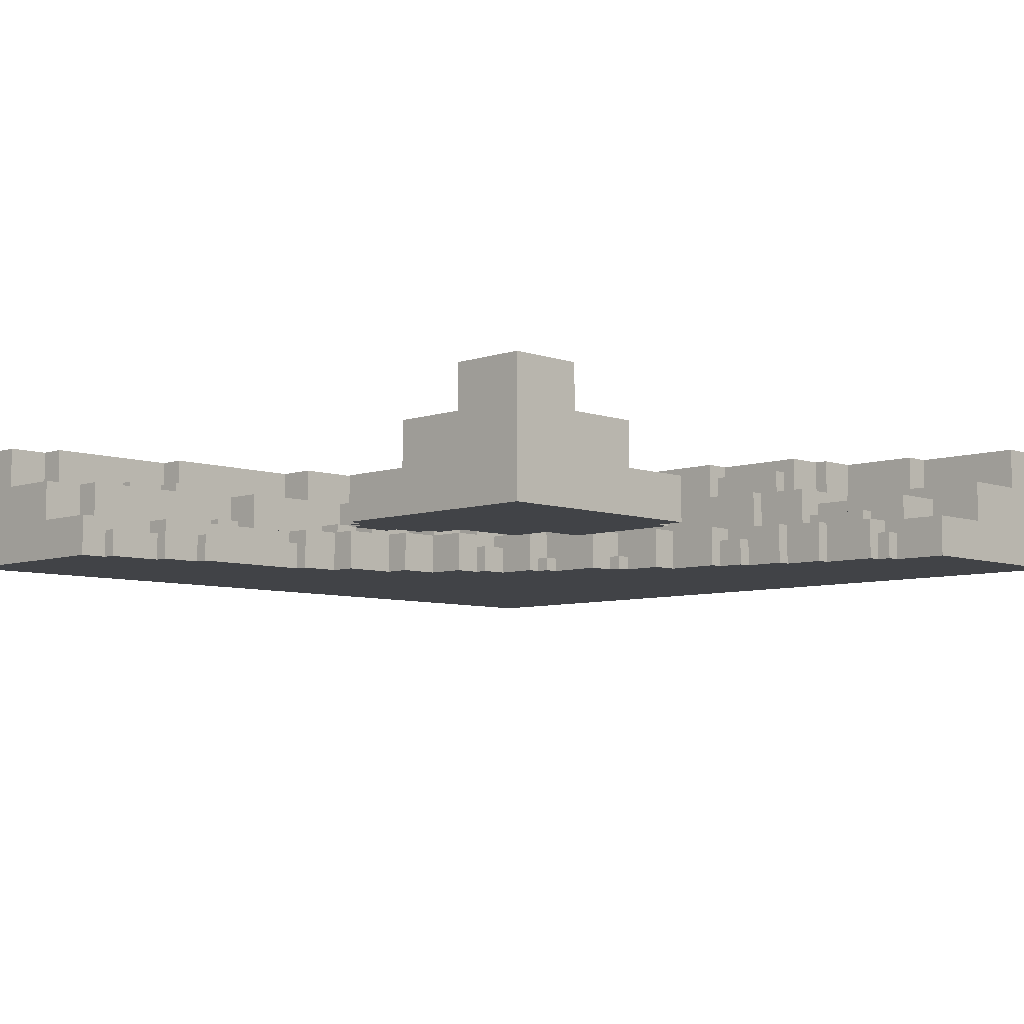
<metadata>
{"format":"obj","ext":"obj","renderer":"f3d","projection":"perspective","resolution":1024,"background":"white","views":[{"elev":-6.9,"azim":-135.4,"up":"+Z"}]}
</metadata>
<code>
v 0 0 9
v 0 15 9
v 0 45 9
v 0 60 9
v 0 10 12
v 0 15 12
v 0 45 12
v 0 50 12
v 0 5 15
v 0 10 15
v 0 50 15
v 0 55 15
v 0 0 18
v 0 5 18
v 0 55 18
v 0 60 18
v 2 44 9
v 2 45 9
v 2 44 11
v 2 45 11
v 4 15 9
v 4 16 9
v 4 15 11
v 4 16 11
v 4 10 12
v 4 14 12
v 4 10 14
v 4 14 14
v 5 16 9
v 5 17 9
v 5 15 11
v 5 16 11
v 5 15 12
v 5 17 12
v 7 14 12
v 7 15 12
v 7 14 13
v 7 15 13
v 8 5 15
v 8 7 15
v 8 5 18
v 8 7 18
v 9 17 9
v 9 18 9
v 9 17 12
v 9 18 12
v 12 18 9
v 12 19 9
v 12 15 12
v 12 16 12
v 12 18 12
v 12 19 12
v 12 14 13
v 12 15 13
v 12 10 14
v 12 14 14
v 12 10 15
v 12 16 15
v 14 7 15
v 14 10 15
v 14 7 18
v 14 10 18
v 15 19 9
v 15 20 9
v 15 19 11
v 15 20 11
v 15 10 15
v 15 13 15
v 15 10 18
v 15 13 18
v 16 16 12
v 16 17 12
v 16 13 15
v 16 14 15
v 16 16 15
v 16 17 15
v 16 13 17
v 16 14 17
v 17 20 9
v 17 21 9
v 17 19 11
v 17 20 11
v 17 19 12
v 17 21 12
v 21 21 9
v 21 23 9
v 21 21 12
v 21 23 12
v 22 14 15
v 22 15 15
v 22 13 17
v 22 14 17
v 22 13 18
v 22 15 18
v 24 23 9
v 24 24 9
v 24 23 10
v 24 24 10
v 25 24 9
v 25 26 9
v 25 23 10
v 25 24 10
v 25 23 12
v 25 26 12
v 29 26 9
v 29 27 9
v 29 26 10
v 29 27 10
v 30 27 9
v 30 28 9
v 30 26 10
v 30 27 10
v 30 26 12
v 30 28 12
v 30 15 15
v 30 16 15
v 30 15 16
v 30 16 16
v 31 17 12
v 31 23 12
v 31 17 15
v 31 23 15
v 33 28 9
v 33 30 9
v 33 28 11
v 33 30 11
v 33 23 12
v 33 25 12
v 33 16 15
v 33 18 15
v 33 23 15
v 33 25 15
v 33 15 16
v 33 16 16
v 33 15 18
v 33 18 18
v 34 30 9
v 34 32 9
v 34 28 11
v 34 30 11
v 34 28 12
v 34 32 12
v 35 18 15
v 35 20 15
v 35 18 17
v 35 20 17
v 36 25 12
v 36 28 12
v 36 25 13
v 36 28 13
v 37 32 9
v 37 35 9
v 37 32 12
v 37 35 12
v 37 20 15
v 37 22 15
v 37 18 17
v 37 20 17
v 37 18 18
v 37 22 18
v 38 28 12
v 38 31 12
v 38 25 13
v 38 28 13
v 38 25 15
v 38 31 15
v 39 35 9
v 39 39 9
v 39 35 12
v 39 39 12
v 41 39 9
v 41 42 9
v 41 31 12
v 41 35 12
v 41 39 12
v 41 42 12
v 41 22 15
v 41 28 15
v 41 31 15
v 41 35 15
v 41 22 18
v 41 28 18
v 42 42 9
v 42 51 9
v 42 42 11
v 42 51 11
v 43 51 9
v 43 54 9
v 43 42 11
v 43 51 11
v 43 35 12
v 43 37 12
v 43 42 12
v 43 54 12
v 43 35 13
v 43 37 13
v 44 54 9
v 44 58 9
v 44 54 11
v 44 58 11
v 45 58 9
v 45 60 9
v 45 54 11
v 45 58 11
v 45 37 12
v 45 44 12
v 45 54 12
v 45 60 12
v 45 35 13
v 45 37 13
v 45 28 15
v 45 30 15
v 45 35 15
v 45 44 15
v 45 28 17
v 45 30 17
v 47 44 12
v 47 46 12
v 47 44 13
v 47 46 13
v 48 46 12
v 48 57 12
v 48 44 13
v 48 46 13
v 48 30 15
v 48 36 15
v 48 44 15
v 48 57 15
v 48 28 17
v 48 30 17
v 48 28 18
v 48 36 18
v 50 57 12
v 50 60 12
v 50 46 15
v 50 48 15
v 50 57 15
v 50 60 15
v 50 46 16
v 50 48 16
v 51 36 15
v 51 46 15
v 51 46 16
v 51 47 16
v 51 36 18
v 51 47 18
v 52 48 15
v 52 51 15
v 52 48 16
v 52 51 16
v 53 51 15
v 53 57 15
v 53 47 16
v 53 51 16
v 53 47 18
v 53 57 18
v 55 57 15
v 55 60 15
v 55 57 18
v 55 60 18
v 3 55 15
v 3 57 15
v 3 57 17
v 3 59 17
v 3 55 18
v 3 59 18
v 4 50 12
v 4 52 12
v 4 52 14
v 4 53 14
v 4 50 15
v 4 53 15
v 4 57 15
v 4 59 15
v 4 57 17
v 4 59 17
v 5 52 12
v 5 53 12
v 5 52 14
v 5 53 14
v 5 59 15
v 5 60 15
v 5 59 18
v 5 60 18
v 8 45 11
v 8 49 11
v 8 45 12
v 8 49 12
v 8 53 12
v 8 57 12
v 8 53 15
v 8 57 15
v 10 44 9
v 10 47 9
v 10 47 10
v 10 48 10
v 10 44 11
v 10 48 11
v 10 49 11
v 10 52 11
v 10 49 12
v 10 52 12
v 10 57 12
v 10 60 12
v 10 57 15
v 10 60 15
v 12 48 10
v 12 52 10
v 12 48 11
v 12 52 11
v 13 47 9
v 13 52 9
v 13 47 10
v 13 52 10
v 15 52 9
v 15 53 9
v 15 59 9
v 15 60 9
v 15 53 11
v 15 59 11
v 15 52 12
v 15 60 12
v 16 53 9
v 16 55 9
v 16 58 9
v 16 59 9
v 16 55 10
v 16 58 10
v 16 53 11
v 16 59 11
v 17 55 9
v 17 58 9
v 17 55 10
v 17 58 10
v 60 0 9
v 60 60 9
v 60 0 18
v 60 60 18
v 0 0 9
v 0 0 18
v 60 0 9
v 60 0 18
v 2 44 9
v 2 44 11
v 10 44 9
v 10 44 11
v 0 45 9
v 0 45 12
v 2 45 9
v 2 45 11
v 8 45 11
v 8 45 12
v 50 46 15
v 50 46 16
v 51 46 15
v 51 46 16
v 10 47 9
v 10 47 10
v 13 47 9
v 13 47 10
v 10 48 10
v 10 48 11
v 12 48 10
v 12 48 11
v 8 49 11
v 8 49 12
v 10 49 11
v 10 49 12
v 0 50 12
v 0 50 15
v 4 50 12
v 4 50 15
v 4 52 12
v 4 52 14
v 5 52 12
v 5 52 14
v 10 52 11
v 10 52 12
v 12 52 10
v 12 52 11
v 13 52 9
v 13 52 10
v 15 52 9
v 15 52 12
v 4 53 14
v 4 53 15
v 5 53 12
v 5 53 14
v 8 53 12
v 8 53 15
v 15 53 9
v 15 53 11
v 16 53 9
v 16 53 11
v 0 55 15
v 0 55 18
v 3 55 15
v 3 55 18
v 16 55 9
v 16 55 10
v 17 55 9
v 17 55 10
v 3 57 15
v 3 57 17
v 4 57 15
v 4 57 17
v 8 57 12
v 8 57 15
v 10 57 12
v 10 57 15
v 3 59 17
v 3 59 18
v 4 59 15
v 4 59 17
v 5 59 15
v 5 59 18
v 0 5 15
v 0 5 18
v 8 5 15
v 8 5 18
v 8 7 15
v 8 7 18
v 14 7 15
v 14 7 18
v 0 10 12
v 0 10 15
v 4 10 12
v 4 10 14
v 12 10 14
v 12 10 15
v 14 10 15
v 14 10 18
v 15 10 15
v 15 10 18
v 15 13 15
v 15 13 18
v 16 13 15
v 16 13 17
v 22 13 17
v 22 13 18
v 4 14 12
v 4 14 14
v 7 14 12
v 7 14 13
v 12 14 13
v 12 14 14
v 16 14 15
v 16 14 17
v 22 14 15
v 22 14 17
v 0 15 9
v 0 15 12
v 4 15 9
v 4 15 11
v 5 15 11
v 5 15 12
v 7 15 12
v 7 15 13
v 12 15 12
v 12 15 13
v 22 15 15
v 22 15 18
v 30 15 15
v 30 15 16
v 33 15 16
v 33 15 18
v 4 16 9
v 4 16 11
v 5 16 9
v 5 16 11
v 12 16 12
v 12 16 15
v 16 16 12
v 16 16 15
v 30 16 15
v 30 16 16
v 33 16 15
v 33 16 16
v 5 17 9
v 5 17 12
v 9 17 9
v 9 17 12
v 16 17 12
v 16 17 15
v 31 17 12
v 31 17 15
v 9 18 9
v 9 18 12
v 12 18 9
v 12 18 12
v 33 18 15
v 33 18 18
v 35 18 15
v 35 18 17
v 37 18 17
v 37 18 18
v 12 19 9
v 12 19 12
v 15 19 9
v 15 19 11
v 17 19 11
v 17 19 12
v 15 20 9
v 15 20 11
v 17 20 9
v 17 20 11
v 35 20 15
v 35 20 17
v 37 20 15
v 37 20 17
v 17 21 9
v 17 21 12
v 21 21 9
v 21 21 12
v 37 22 15
v 37 22 18
v 41 22 15
v 41 22 18
v 21 23 9
v 21 23 12
v 24 23 9
v 24 23 10
v 25 23 10
v 25 23 12
v 31 23 12
v 31 23 15
v 33 23 12
v 33 23 15
v 24 24 9
v 24 24 10
v 25 24 9
v 25 24 10
v 33 25 12
v 33 25 15
v 36 25 12
v 36 25 13
v 38 25 13
v 38 25 15
v 25 26 9
v 25 26 12
v 29 26 9
v 29 26 10
v 30 26 10
v 30 26 12
v 29 27 9
v 29 27 10
v 30 27 9
v 30 27 10
v 30 28 9
v 30 28 12
v 33 28 9
v 33 28 11
v 34 28 11
v 34 28 12
v 36 28 12
v 36 28 13
v 38 28 12
v 38 28 13
v 41 28 15
v 41 28 18
v 45 28 15
v 45 28 17
v 48 28 17
v 48 28 18
v 33 30 9
v 33 30 11
v 34 30 9
v 34 30 11
v 45 30 15
v 45 30 17
v 48 30 15
v 48 30 17
v 38 31 12
v 38 31 15
v 41 31 12
v 41 31 15
v 34 32 9
v 34 32 12
v 37 32 9
v 37 32 12
v 37 35 9
v 37 35 12
v 39 35 9
v 39 35 12
v 41 35 12
v 41 35 15
v 43 35 12
v 43 35 13
v 45 35 13
v 45 35 15
v 48 36 15
v 48 36 18
v 51 36 15
v 51 36 18
v 43 37 12
v 43 37 13
v 45 37 12
v 45 37 13
v 39 39 9
v 39 39 12
v 41 39 9
v 41 39 12
v 41 42 9
v 41 42 12
v 42 42 9
v 42 42 11
v 43 42 11
v 43 42 12
v 45 44 12
v 45 44 15
v 47 44 12
v 47 44 13
v 48 44 13
v 48 44 15
v 47 46 12
v 47 46 13
v 48 46 12
v 48 46 13
v 51 47 16
v 51 47 18
v 53 47 16
v 53 47 18
v 50 48 15
v 50 48 16
v 52 48 15
v 52 48 16
v 42 51 9
v 42 51 11
v 43 51 9
v 43 51 11
v 52 51 15
v 52 51 16
v 53 51 15
v 53 51 16
v 43 54 9
v 43 54 12
v 44 54 9
v 44 54 11
v 45 54 11
v 45 54 12
v 48 57 12
v 48 57 15
v 50 57 12
v 50 57 15
v 53 57 15
v 53 57 18
v 55 57 15
v 55 57 18
v 16 58 9
v 16 58 10
v 17 58 9
v 17 58 10
v 44 58 9
v 44 58 11
v 45 58 9
v 45 58 11
v 15 59 9
v 15 59 11
v 16 59 9
v 16 59 11
v 0 60 9
v 0 60 18
v 5 60 15
v 5 60 18
v 10 60 12
v 10 60 15
v 15 60 9
v 15 60 12
v 45 60 9
v 45 60 12
v 50 60 12
v 50 60 15
v 55 60 15
v 55 60 18
v 60 60 9
v 60 60 18
v 0 0 9
v 60 0 9
v 0 15 9
v 4 15 9
v 4 16 9
v 5 16 9
v 5 17 9
v 9 17 9
v 9 18 9
v 12 18 9
v 12 19 9
v 15 19 9
v 15 20 9
v 17 20 9
v 17 21 9
v 21 21 9
v 21 23 9
v 24 23 9
v 24 24 9
v 25 24 9
v 25 26 9
v 29 26 9
v 29 27 9
v 30 27 9
v 30 28 9
v 33 28 9
v 33 30 9
v 34 30 9
v 34 32 9
v 37 32 9
v 37 35 9
v 39 35 9
v 39 39 9
v 41 39 9
v 41 42 9
v 42 42 9
v 2 44 9
v 10 44 9
v 0 45 9
v 2 45 9
v 10 47 9
v 13 47 9
v 42 51 9
v 43 51 9
v 13 52 9
v 15 52 9
v 15 53 9
v 16 53 9
v 43 54 9
v 44 54 9
v 16 55 9
v 17 55 9
v 16 58 9
v 17 58 9
v 44 58 9
v 45 58 9
v 15 59 9
v 16 59 9
v 0 60 9
v 15 60 9
v 45 60 9
v 60 60 9
v 24 23 10
v 25 23 10
v 24 24 10
v 25 24 10
v 29 26 10
v 30 26 10
v 29 27 10
v 30 27 10
v 10 47 10
v 13 47 10
v 10 48 10
v 12 48 10
v 12 52 10
v 13 52 10
v 16 55 10
v 17 55 10
v 16 58 10
v 17 58 10
v 4 15 11
v 5 15 11
v 4 16 11
v 5 16 11
v 15 19 11
v 17 19 11
v 15 20 11
v 17 20 11
v 33 28 11
v 34 28 11
v 33 30 11
v 34 30 11
v 42 42 11
v 43 42 11
v 2 44 11
v 10 44 11
v 2 45 11
v 8 45 11
v 10 48 11
v 12 48 11
v 8 49 11
v 10 49 11
v 42 51 11
v 43 51 11
v 10 52 11
v 12 52 11
v 15 53 11
v 16 53 11
v 44 54 11
v 45 54 11
v 44 58 11
v 45 58 11
v 15 59 11
v 16 59 11
v 0 10 12
v 4 10 12
v 4 14 12
v 7 14 12
v 0 15 12
v 5 15 12
v 7 15 12
v 12 15 12
v 12 16 12
v 16 16 12
v 5 17 12
v 9 17 12
v 16 17 12
v 31 17 12
v 9 18 12
v 12 18 12
v 12 19 12
v 17 19 12
v 17 21 12
v 21 21 12
v 21 23 12
v 25 23 12
v 31 23 12
v 33 23 12
v 33 25 12
v 36 25 12
v 25 26 12
v 30 26 12
v 30 28 12
v 34 28 12
v 36 28 12
v 38 28 12
v 38 31 12
v 41 31 12
v 34 32 12
v 37 32 12
v 37 35 12
v 39 35 12
v 41 35 12
v 43 35 12
v 43 37 12
v 45 37 12
v 39 39 12
v 41 39 12
v 41 42 12
v 43 42 12
v 45 44 12
v 47 44 12
v 0 45 12
v 8 45 12
v 47 46 12
v 48 46 12
v 8 49 12
v 10 49 12
v 0 50 12
v 4 50 12
v 4 52 12
v 5 52 12
v 10 52 12
v 15 52 12
v 5 53 12
v 8 53 12
v 43 54 12
v 45 54 12
v 8 57 12
v 10 57 12
v 48 57 12
v 50 57 12
v 10 60 12
v 15 60 12
v 45 60 12
v 50 60 12
v 7 14 13
v 12 14 13
v 7 15 13
v 12 15 13
v 36 25 13
v 38 25 13
v 36 28 13
v 38 28 13
v 43 35 13
v 45 35 13
v 43 37 13
v 45 37 13
v 47 44 13
v 48 44 13
v 47 46 13
v 48 46 13
v 4 10 14
v 12 10 14
v 4 14 14
v 12 14 14
v 4 52 14
v 5 52 14
v 4 53 14
v 5 53 14
v 0 5 15
v 8 5 15
v 8 7 15
v 14 7 15
v 0 10 15
v 12 10 15
v 14 10 15
v 15 10 15
v 15 13 15
v 16 13 15
v 16 14 15
v 22 14 15
v 22 15 15
v 30 15 15
v 12 16 15
v 16 16 15
v 30 16 15
v 33 16 15
v 16 17 15
v 31 17 15
v 33 18 15
v 35 18 15
v 35 20 15
v 37 20 15
v 37 22 15
v 41 22 15
v 31 23 15
v 33 23 15
v 33 25 15
v 38 25 15
v 41 28 15
v 45 28 15
v 45 30 15
v 48 30 15
v 38 31 15
v 41 31 15
v 41 35 15
v 45 35 15
v 48 36 15
v 51 36 15
v 45 44 15
v 48 44 15
v 50 46 15
v 51 46 15
v 50 48 15
v 52 48 15
v 0 50 15
v 4 50 15
v 52 51 15
v 53 51 15
v 4 53 15
v 8 53 15
v 0 55 15
v 3 55 15
v 3 57 15
v 4 57 15
v 8 57 15
v 10 57 15
v 48 57 15
v 50 57 15
v 53 57 15
v 55 57 15
v 4 59 15
v 5 59 15
v 5 60 15
v 10 60 15
v 50 60 15
v 55 60 15
v 30 15 16
v 33 15 16
v 30 16 16
v 33 16 16
v 50 46 16
v 51 46 16
v 51 47 16
v 53 47 16
v 50 48 16
v 52 48 16
v 52 51 16
v 53 51 16
v 16 13 17
v 22 13 17
v 16 14 17
v 22 14 17
v 35 18 17
v 37 18 17
v 35 20 17
v 37 20 17
v 45 28 17
v 48 28 17
v 45 30 17
v 48 30 17
v 3 57 17
v 4 57 17
v 3 59 17
v 4 59 17
v 0 0 18
v 60 0 18
v 0 5 18
v 8 5 18
v 8 7 18
v 14 7 18
v 14 10 18
v 15 10 18
v 15 13 18
v 22 13 18
v 22 15 18
v 33 15 18
v 33 18 18
v 37 18 18
v 37 22 18
v 41 22 18
v 41 28 18
v 48 28 18
v 48 36 18
v 51 36 18
v 51 47 18
v 53 47 18
v 0 55 18
v 3 55 18
v 53 57 18
v 55 57 18
v 3 59 18
v 5 59 18
v 0 60 18
v 5 60 18
v 55 60 18
v 60 60 18
f 5 2 1
f 6 2 5
f 7 4 3
f 8 4 7
f 9 5 1
f 10 5 9
f 11 4 8
f 12 4 11
f 13 9 1
f 14 9 13
f 15 4 12
f 16 4 15
f 19 18 17
f 20 18 19
f 23 22 21
f 24 22 23
f 27 26 25
f 28 26 27
f 32 30 29
f 33 32 31
f 34 30 32
f 34 32 33
f 37 36 35
f 38 36 37
f 41 40 39
f 42 40 41
f 45 44 43
f 46 44 45
f 51 48 47
f 52 48 51
f 54 50 49
f 56 54 53
f 57 56 55
f 58 50 54
f 58 56 57
f 58 54 56
f 61 60 59
f 62 60 61
f 65 64 63
f 66 64 65
f 69 68 67
f 70 68 69
f 75 72 71
f 76 72 75
f 77 74 73
f 78 74 77
f 82 80 79
f 83 82 81
f 84 80 82
f 84 82 83
f 87 86 85
f 88 86 87
f 92 90 89
f 93 92 91
f 94 90 92
f 94 92 93
f 97 96 95
f 98 96 97
f 102 100 99
f 103 102 101
f 104 100 102
f 104 102 103
f 107 106 105
f 108 106 107
f 112 110 109
f 113 112 111
f 114 110 112
f 114 112 113
f 117 116 115
f 118 116 117
f 121 120 119
f 122 120 121
f 125 124 123
f 126 124 125
f 131 128 127
f 132 128 131
f 134 130 129
f 135 134 133
f 136 130 134
f 136 134 135
f 140 138 137
f 141 140 139
f 142 138 140
f 142 140 141
f 145 144 143
f 146 144 145
f 149 148 147
f 150 148 149
f 153 152 151
f 154 152 153
f 158 156 155
f 159 158 157
f 160 156 158
f 160 158 159
f 164 162 161
f 165 164 163
f 166 162 164
f 166 164 165
f 169 168 167
f 170 168 169
f 175 172 171
f 176 172 175
f 179 174 173
f 180 174 179
f 181 178 177
f 182 178 181
f 185 184 183
f 186 184 185
f 190 188 187
f 193 190 189
f 194 188 190
f 194 190 193
f 195 192 191
f 196 192 195
f 199 198 197
f 200 198 199
f 204 202 201
f 207 204 203
f 208 202 204
f 208 204 207
f 210 206 205
f 213 210 209
f 214 206 210
f 214 210 213
f 215 212 211
f 216 212 215
f 219 218 217
f 220 218 219
f 224 222 221
f 227 224 223
f 228 222 224
f 228 224 227
f 230 226 225
f 231 230 229
f 232 226 230
f 232 230 231
f 237 234 233
f 238 234 237
f 239 236 235
f 240 236 239
f 243 242 241
f 245 243 241
f 245 244 243
f 246 244 245
f 249 248 247
f 250 248 249
f 254 252 251
f 255 254 253
f 256 252 254
f 256 254 255
f 259 258 257
f 260 258 259
f 261 262 263
f 261 263 265
f 263 264 265
f 265 264 266
f 267 268 269
f 267 269 271
f 269 270 271
f 271 270 272
f 273 274 275
f 275 274 276
f 277 278 279
f 279 278 280
f 281 282 283
f 283 282 284
f 285 286 287
f 287 286 288
f 289 290 291
f 291 290 292
f 293 294 295
f 293 295 297
f 295 296 297
f 297 296 298
f 299 300 301
f 301 300 302
f 303 304 305
f 305 304 306
f 307 308 309
f 309 308 310
f 311 312 313
f 313 312 314
f 315 316 319
f 317 318 320
f 315 319 321
f 319 320 321
f 320 318 322
f 321 320 322
f 323 324 327
f 325 326 328
f 323 327 329
f 327 328 329
f 328 326 330
f 329 328 330
f 331 332 333
f 333 332 334
f 335 336 337
f 337 336 338
f 341 340 339
f 342 340 341
f 345 344 343
f 346 344 345
f 349 348 347
f 350 348 349
f 351 348 350
f 352 348 351
f 355 354 353
f 356 354 355
f 359 358 357
f 360 358 359
f 363 362 361
f 364 362 363
f 367 366 365
f 368 366 367
f 371 370 369
f 372 370 371
f 375 374 373
f 376 374 375
f 380 378 377
f 382 380 379
f 383 382 381
f 384 378 380
f 384 382 383
f 384 380 382
f 388 386 385
f 389 388 387
f 390 386 388
f 390 388 389
f 393 392 391
f 394 392 393
f 397 396 395
f 398 396 397
f 401 400 399
f 402 400 401
f 405 404 403
f 406 404 405
f 409 408 407
f 410 408 409
f 414 412 411
f 415 414 413
f 416 412 414
f 416 414 415
f 417 418 419
f 419 418 420
f 421 422 423
f 423 422 424
f 425 426 427
f 427 426 428
f 428 426 429
f 429 426 430
f 431 432 433
f 433 432 434
f 435 436 437
f 437 436 438
f 438 436 439
f 439 436 440
f 441 442 443
f 443 442 444
f 444 442 445
f 445 442 446
f 447 448 449
f 449 448 450
f 451 452 453
f 453 452 454
f 454 452 455
f 455 452 456
f 457 458 459
f 459 458 460
f 461 462 463
f 463 462 464
f 464 462 465
f 465 462 466
f 467 468 469
f 469 468 470
f 471 472 473
f 473 472 474
f 475 476 477
f 477 476 478
f 479 480 481
f 481 480 482
f 483 484 485
f 485 484 486
f 487 488 489
f 489 488 490
f 491 492 493
f 493 492 494
f 494 492 495
f 495 492 496
f 497 498 499
f 499 498 500
f 500 498 501
f 501 498 502
f 503 504 505
f 505 504 506
f 507 508 509
f 509 508 510
f 511 512 513
f 513 512 514
f 515 516 517
f 517 516 518
f 519 520 521
f 521 520 522
f 522 520 523
f 523 520 524
f 525 526 527
f 527 526 528
f 529 530 531
f 531 530 532
f 533 534 535
f 535 534 536
f 536 534 537
f 537 534 538
f 539 540 541
f 541 540 542
f 542 540 543
f 543 540 544
f 545 546 547
f 547 546 548
f 549 550 551
f 551 550 552
f 552 550 553
f 553 550 554
f 555 556 557
f 557 556 558
f 559 560 561
f 561 560 562
f 562 560 563
f 563 560 564
f 565 566 567
f 567 566 568
f 569 570 571
f 571 570 572
f 573 574 575
f 575 574 576
f 577 578 579
f 579 578 580
f 581 582 583
f 583 582 584
f 585 586 587
f 587 586 588
f 588 586 589
f 589 586 590
f 591 592 593
f 593 592 594
f 595 596 597
f 597 596 598
f 599 600 601
f 601 600 602
f 603 604 605
f 605 604 606
f 606 604 607
f 607 604 608
f 609 610 611
f 611 610 612
f 612 610 613
f 613 610 614
f 615 616 617
f 617 616 618
f 619 620 621
f 621 620 622
f 623 624 625
f 625 624 626
f 627 628 629
f 629 628 630
f 631 632 633
f 633 632 634
f 635 636 637
f 637 636 638
f 638 636 639
f 639 636 640
f 641 642 643
f 643 642 644
f 645 646 647
f 647 646 648
f 649 650 651
f 651 650 652
f 653 654 655
f 655 654 656
f 657 658 659
f 659 658 660
f 661 662 663
f 663 662 664
f 661 663 665
f 665 663 666
f 661 665 667
f 667 665 668
f 669 670 671
f 671 672 673
f 671 673 675
f 673 674 675
f 669 671 675
f 675 674 676
f 679 678 677
f 680 678 679
f 681 678 680
f 682 678 681
f 683 678 682
f 684 678 683
f 685 678 684
f 686 678 685
f 687 678 686
f 688 678 687
f 689 678 688
f 690 678 689
f 691 678 690
f 692 678 691
f 693 678 692
f 694 678 693
f 695 678 694
f 696 678 695
f 697 678 696
f 698 678 697
f 699 678 698
f 700 678 699
f 701 678 700
f 702 678 701
f 703 678 702
f 704 678 703
f 705 678 704
f 706 678 705
f 707 678 706
f 708 678 707
f 709 678 708
f 710 678 709
f 711 678 710
f 712 678 711
f 716 714 713
f 717 714 716
f 717 716 715
f 719 678 712
f 720 678 719
f 721 718 717
f 723 722 721
f 725 678 720
f 726 678 725
f 727 724 723
f 729 727 723
f 729 728 727
f 730 728 729
f 731 678 726
f 732 678 731
f 733 723 721
f 733 729 723
f 734 729 733
f 735 717 715
f 735 721 717
f 735 733 721
f 736 733 735
f 737 678 732
f 738 678 737
f 739 740 741
f 741 740 742
f 743 744 745
f 745 744 746
f 747 748 749
f 749 748 750
f 750 748 751
f 751 748 752
f 753 754 755
f 755 754 756
f 757 758 759
f 759 758 760
f 761 762 763
f 763 762 764
f 765 766 767
f 767 766 768
f 771 772 773
f 773 772 774
f 774 772 775
f 774 775 777
f 775 776 777
f 777 776 778
f 769 770 779
f 779 770 780
f 778 776 781
f 781 776 782
f 785 786 787
f 787 786 788
f 783 784 789
f 789 784 790
f 791 792 793
f 791 793 795
f 793 794 795
f 795 794 796
f 796 794 797
f 797 798 799
f 796 797 799
f 796 799 801
f 799 800 801
f 801 800 802
f 802 800 803
f 803 804 805
f 802 803 805
f 805 804 806
f 806 804 807
f 807 804 808
f 808 804 809
f 809 804 810
f 810 804 811
f 811 804 812
f 812 804 813
f 813 814 815
f 812 813 815
f 812 815 817
f 815 816 817
f 817 816 818
f 818 816 819
f 819 816 820
f 820 816 821
f 821 822 823
f 820 821 823
f 820 823 825
f 823 824 825
f 825 824 826
f 826 824 827
f 827 824 828
f 828 824 829
f 829 830 831
f 828 829 831
f 828 831 833
f 831 832 833
f 833 832 834
f 834 832 835
f 835 832 836
f 836 832 837
f 837 838 841
f 839 840 843
f 839 843 845
f 843 844 845
f 845 844 846
f 846 844 847
f 847 844 848
f 848 844 849
f 849 850 851
f 848 849 851
f 851 850 852
f 836 837 853
f 841 842 853
f 837 841 853
f 853 842 854
f 852 850 855
f 855 850 856
f 854 842 857
f 856 850 859
f 859 850 860
f 857 858 861
f 854 857 861
f 861 858 862
f 863 864 865
f 865 864 866
f 867 868 869
f 869 868 870
f 871 872 873
f 873 872 874
f 875 876 877
f 877 876 878
f 879 880 881
f 881 880 882
f 883 884 885
f 885 884 886
f 887 888 889
f 887 889 891
f 889 890 891
f 891 890 892
f 892 890 893
f 893 894 895
f 892 893 895
f 895 896 897
f 897 898 899
f 892 895 901
f 899 900 901
f 897 899 901
f 895 897 901
f 901 900 902
f 902 900 903
f 903 904 905
f 902 903 905
f 905 904 906
f 906 904 907
f 907 908 909
f 909 910 911
f 906 907 913
f 911 912 913
f 909 911 913
f 907 909 913
f 913 912 914
f 914 912 915
f 915 912 916
f 916 912 917
f 917 918 919
f 916 917 921
f 919 920 921
f 917 919 921
f 921 920 922
f 922 920 923
f 923 920 924
f 924 920 925
f 924 925 927
f 925 926 927
f 927 926 928
f 928 926 929
f 929 926 930
f 928 929 931
f 931 932 935
f 933 934 937
f 933 937 939
f 937 938 939
f 939 938 940
f 940 938 941
f 941 938 942
f 942 938 943
f 928 931 945
f 935 936 945
f 931 935 945
f 945 936 946
f 946 936 947
f 943 944 949
f 942 943 949
f 949 944 950
f 950 944 951
f 951 944 952
f 947 948 953
f 946 947 953
f 953 948 954
f 955 956 957
f 957 956 958
f 959 960 961
f 959 961 963
f 961 962 963
f 963 962 964
f 964 962 965
f 965 962 966
f 967 968 969
f 969 968 970
f 971 972 973
f 973 972 974
f 975 976 977
f 977 976 978
f 979 980 981
f 981 980 982
f 983 984 985
f 985 984 986
f 986 984 987
f 987 984 988
f 988 984 989
f 989 984 990
f 990 984 991
f 991 984 992
f 992 984 993
f 993 984 994
f 994 984 995
f 995 984 996
f 996 984 997
f 997 984 998
f 998 984 999
f 999 984 1000
f 1000 984 1001
f 1001 984 1002
f 1002 984 1003
f 1003 984 1004
f 1004 984 1007
f 1007 984 1008
f 1005 1006 1009
f 1005 1009 1011
f 1009 1010 1011
f 1011 1010 1012
f 1008 984 1013
f 1013 984 1014

</code>
